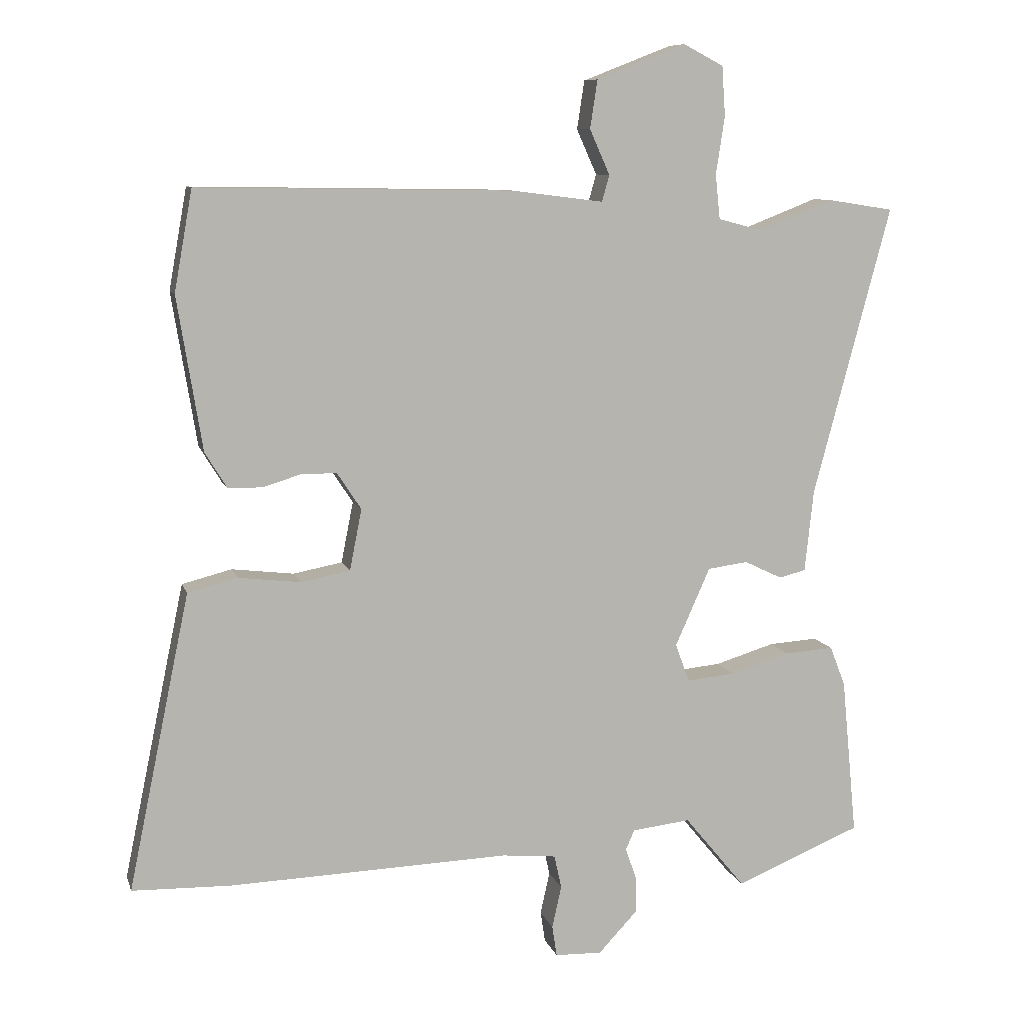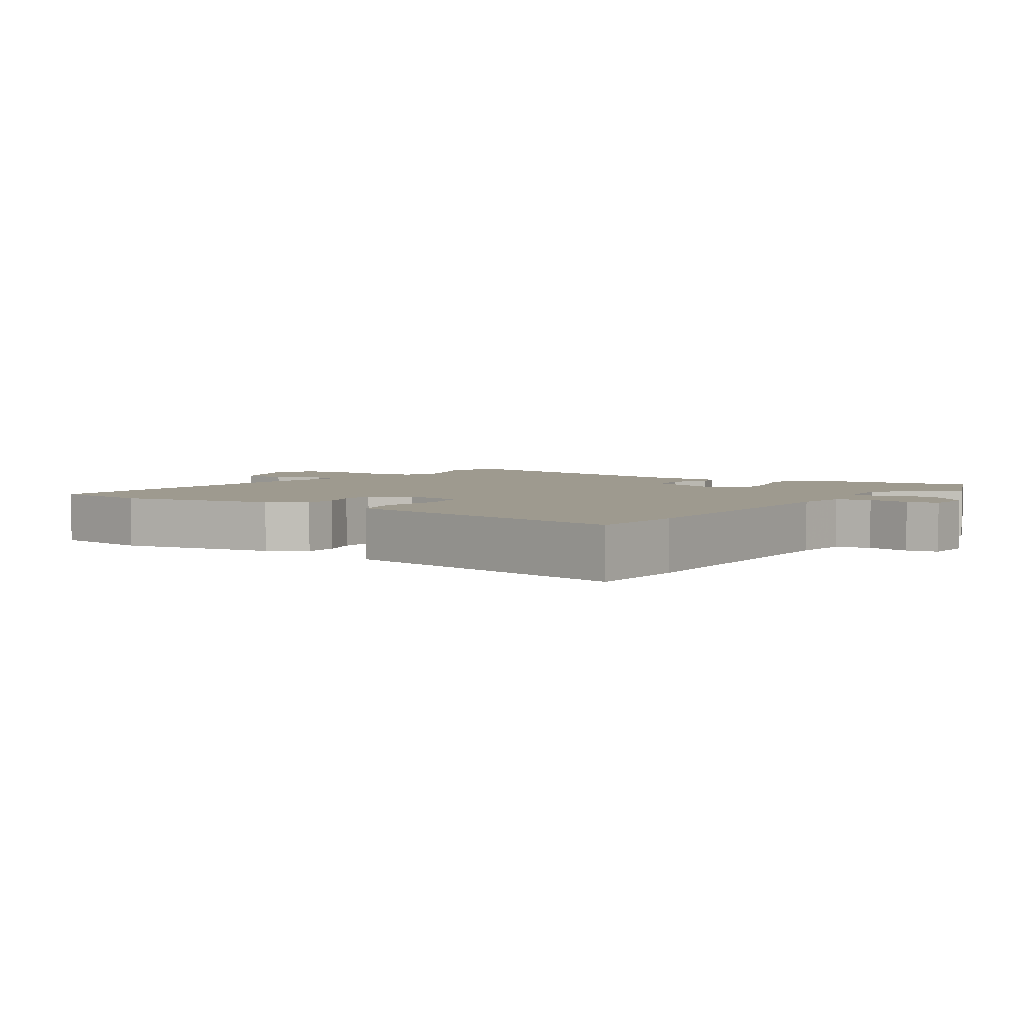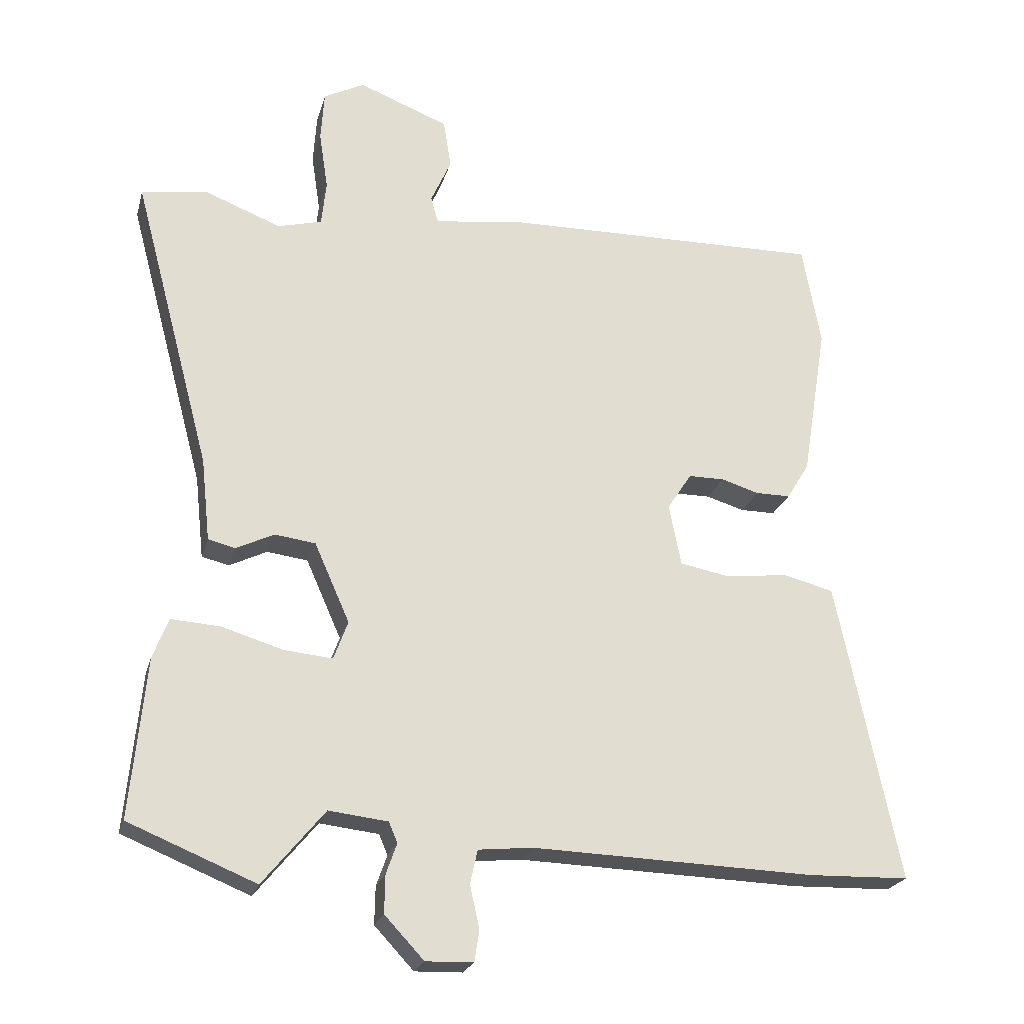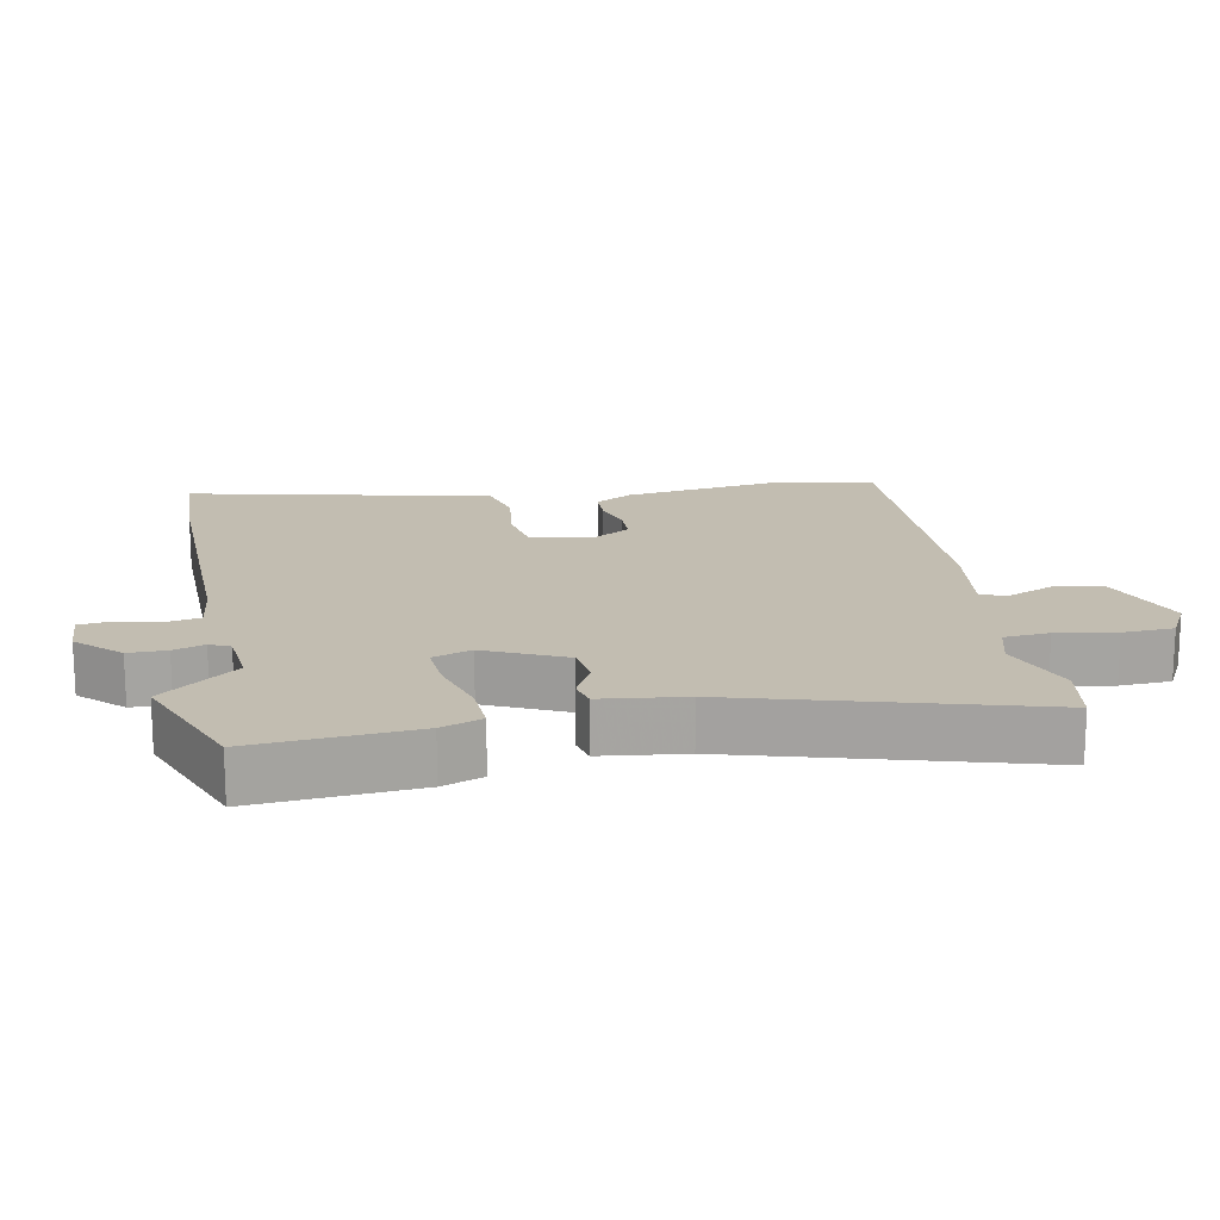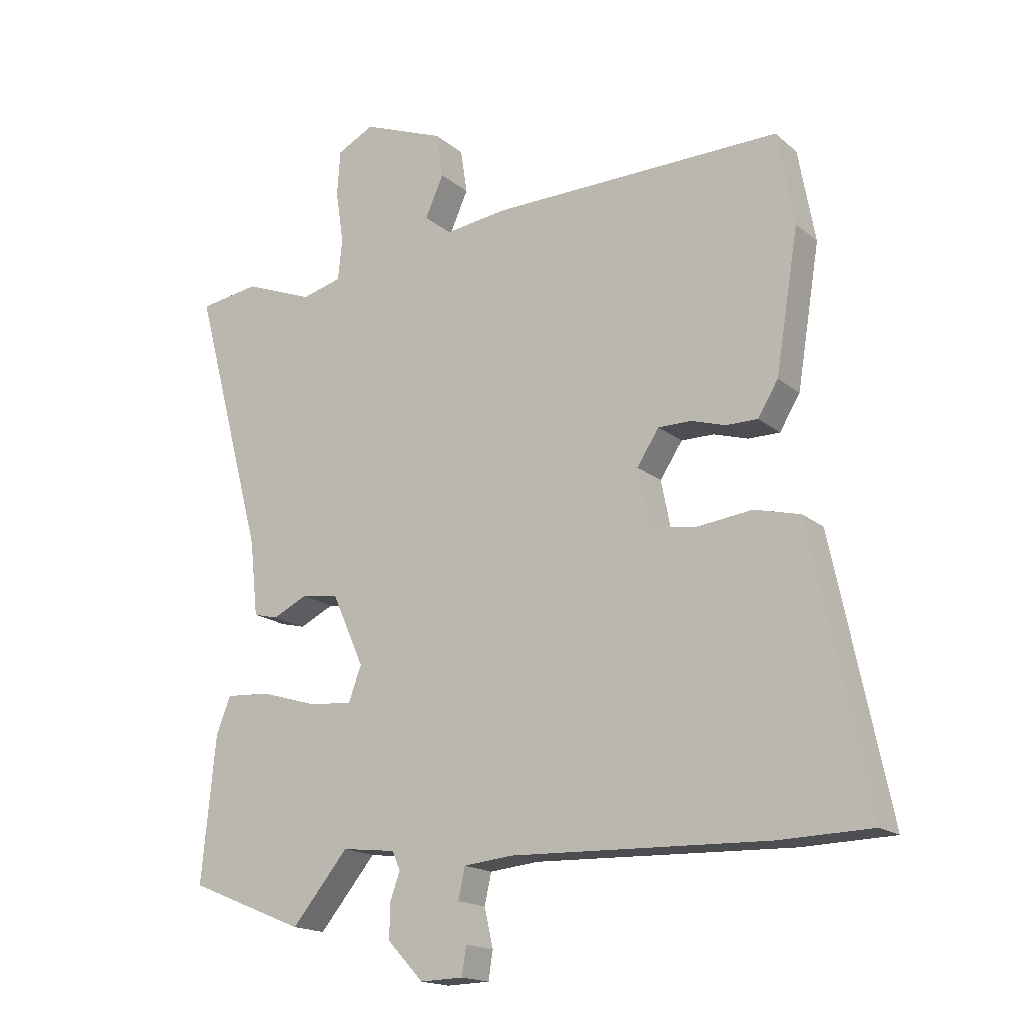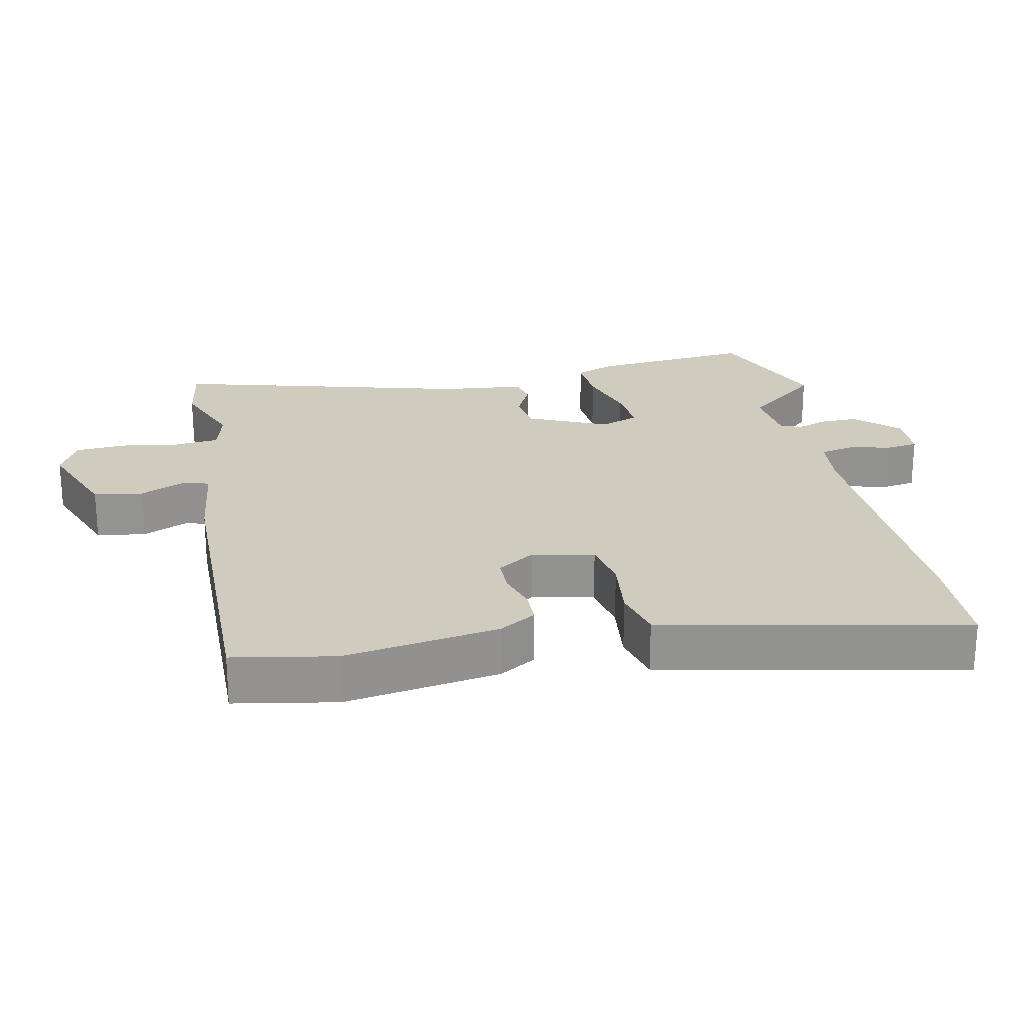
<metadata>
{"format":"obj","ext":"obj","renderer":"f3d","projection":"perspective","resolution":1024,"background":"white","views":[{"elev":9.1,"azim":165.7,"up":"+Z"},{"elev":3.7,"azim":124.1,"up":"+Y"},{"elev":-22.7,"azim":-14.3,"up":"+Z"},{"elev":16.8,"azim":-99.9,"up":"+Y"},{"elev":-17.1,"azim":32.4,"up":"+Z"},{"elev":23.7,"azim":78.4,"up":"+Y"}]}
</metadata>
<code>
v 0.606 0.07 -0.497
v 0.458 0.07 -0.501
v 0.04 0.07 -0.487
v -0.04 0.07 -0.495
v -0.051 0.07 -0.545
v -0.037 0.07 -0.608
v -0.044 0.07 -0.654
v -0.114 0.07 -0.656
v -0.172 0.07 -0.594
v -0.171 0.07 -0.538
v -0.155 0.07 -0.493
v -0.168 0.07 -0.463
v -0.255 0.07 -0.453
v -0.346 0.07 -0.563
v -0.534 0.07 -0.486
v -0.511 0.07 -0.25
v -0.488 0.07 -0.191
v -0.415 0.07 -0.196
v -0.326 0.07 -0.223
v -0.254 0.07 -0.23
v -0.233 0.07 -0.173
v -0.285 0.07 -0.056
v -0.345 0.07 -0.048
v -0.401 0.07 -0.075
v -0.441 0.07 -0.065
v -0.454 0.07 0.057
v -0.569 0.07 0.489
v -0.472 0.07 0.504
v -0.359 0.07 0.46
v -0.294 0.07 0.477
v -0.287 0.07 0.543
v -0.3 0.07 0.629
v -0.295 0.07 0.703
v -0.235 0.07 0.734
v -0.102 0.07 0.682
v -0.091 0.07 0.61
v -0.121 0.07 0.543
v -0.11 0.07 0.504
v 0.025 0.07 0.521
v 0.495 0.07 0.528
v 0.522 0.07 0.378
v 0.485 0.07 0.15
v 0.452 0.07 0.096
v 0.401 0.07 0.096
v 0.345 0.07 0.113
v 0.292 0.07 0.113
v 0.256 0.07 0.058
v 0.274 0.07 -0.033
v 0.347 0.07 -0.047
v 0.44 0.07 -0.036
v 0.514 0.07 -0.055
v 0.535 0.07 -0.155
v 0.606 0 -0.497
v 0.458 0 -0.501
v 0.04 0 -0.487
v -0.04 0 -0.495
v -0.051 0 -0.545
v -0.037 0 -0.608
v -0.044 0 -0.654
v -0.114 0 -0.656
v -0.172 0 -0.594
v -0.171 0 -0.538
v -0.155 0 -0.493
v -0.168 0 -0.463
v -0.255 0 -0.453
v -0.346 0 -0.563
v -0.534 0 -0.486
v -0.511 0 -0.25
v -0.488 0 -0.191
v -0.415 0 -0.196
v -0.326 0 -0.223
v -0.254 0 -0.23
v -0.233 0 -0.173
v -0.285 0 -0.056
v -0.345 0 -0.048
v -0.401 0 -0.075
v -0.441 0 -0.065
v -0.454 0 0.057
v -0.569 0 0.489
v -0.472 0 0.504
v -0.359 0 0.46
v -0.294 0 0.477
v -0.287 0 0.543
v -0.3 0 0.629
v -0.295 0 0.703
v -0.235 0 0.734
v -0.102 0 0.682
v -0.091 0 0.61
v -0.121 0 0.543
v -0.11 0 0.504
v 0.025 0 0.521
v 0.495 0 0.528
v 0.522 0 0.378
v 0.485 0 0.15
v 0.452 0 0.096
v 0.401 0 0.096
v 0.345 0 0.113
v 0.292 0 0.113
v 0.256 0 0.058
v 0.274 0 -0.033
v 0.347 0 -0.047
v 0.44 0 -0.036
v 0.514 0 -0.055
v 0.535 0 -0.155
f 1 2 3
f 52 1 3
f 51 52 3
f 50 51 3
f 49 50 3
f 48 49 3 4
f 47 48 4
f 43 44 45
f 42 43 45
f 41 42 45
f 40 41 45
f 39 40 45
f 38 39 45
f 38 45 46
f 35 36 37
f 34 35 37
f 33 34 37
f 32 33 37
f 31 32 37
f 30 31 37 38
f 38 46 47
f 30 38 47
f 29 30 47
f 28 29 47
f 27 28 47
f 26 27 47
f 23 24 25 26
f 17 18 19
f 16 17 19
f 15 16 19
f 14 15 19
f 13 14 19
f 12 13 19 20
f 11 12 20 21
f 9 10 11
f 8 9 11
f 7 8 11
f 6 7 11
f 5 6 11
f 4 5 11 21
f 22 23 26 47
f 4 21 22 47
f 55 54 53
f 55 53 104
f 55 104 103
f 55 103 102
f 55 102 101
f 56 55 101 100
f 56 100 99
f 97 96 95
f 97 95 94
f 97 94 93
f 97 93 92
f 97 92 91
f 97 91 90
f 98 97 90
f 89 88 87
f 89 87 86
f 89 86 85
f 89 85 84
f 89 84 83
f 90 89 83 82
f 99 98 90
f 99 90 82
f 99 82 81
f 99 81 80
f 99 80 79
f 99 79 78
f 78 77 76 75
f 71 70 69
f 71 69 68
f 71 68 67
f 71 67 66
f 71 66 65
f 72 71 65 64
f 73 72 64 63
f 63 62 61
f 63 61 60
f 63 60 59
f 63 59 58
f 63 58 57
f 73 63 57 56
f 99 78 75 74
f 99 74 73 56
f 1 53 54 2
f 2 54 55 3
f 3 55 56 4
f 4 56 57 5
f 5 57 58 6
f 6 58 59 7
f 7 59 60 8
f 8 60 61 9
f 9 61 62 10
f 10 62 63 11
f 11 63 64 12
f 12 64 65 13
f 13 65 66 14
f 14 66 67 15
f 15 67 68 16
f 16 68 69 17
f 17 69 70 18
f 18 70 71 19
f 19 71 72 20
f 20 72 73 21
f 21 73 74 22
f 22 74 75 23
f 23 75 76 24
f 24 76 77 25
f 25 77 78 26
f 26 78 79 27
f 27 79 80 28
f 28 80 81 29
f 29 81 82 30
f 30 82 83 31
f 31 83 84 32
f 32 84 85 33
f 33 85 86 34
f 34 86 87 35
f 35 87 88 36
f 36 88 89 37
f 37 89 90 38
f 38 90 91 39
f 39 91 92 40
f 40 92 93 41
f 41 93 94 42
f 42 94 95 43
f 43 95 96 44
f 44 96 97 45
f 45 97 98 46
f 46 98 99 47
f 47 99 100 48
f 48 100 101 49
f 49 101 102 50
f 50 102 103 51
f 51 103 104 52
f 52 104 53 1

</code>
